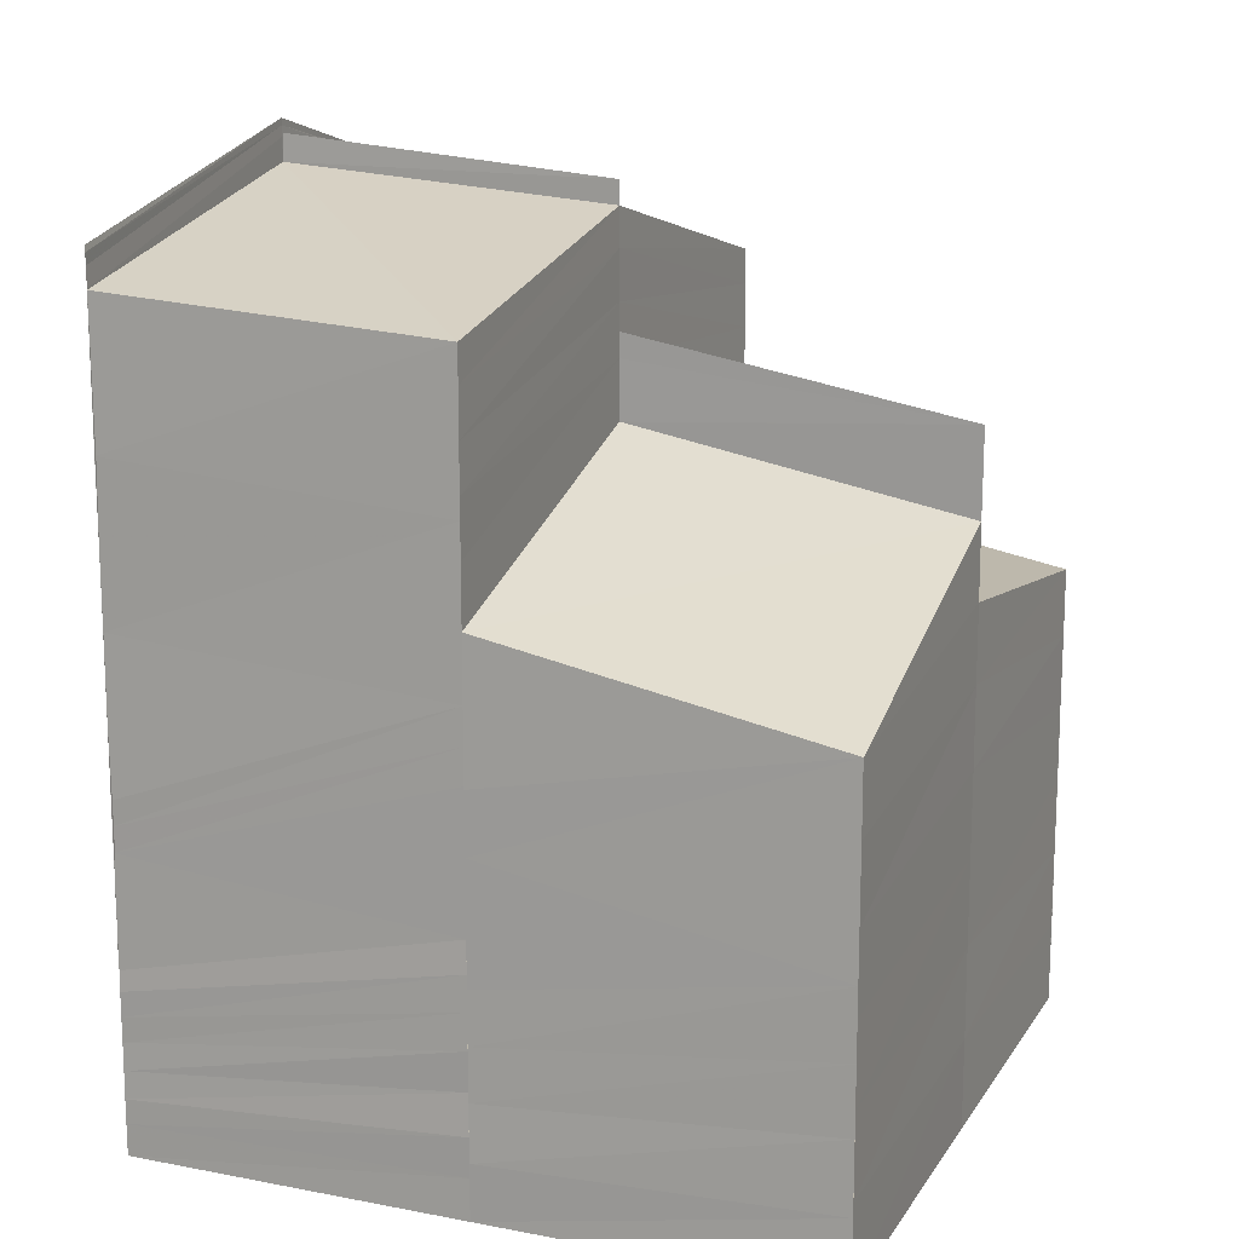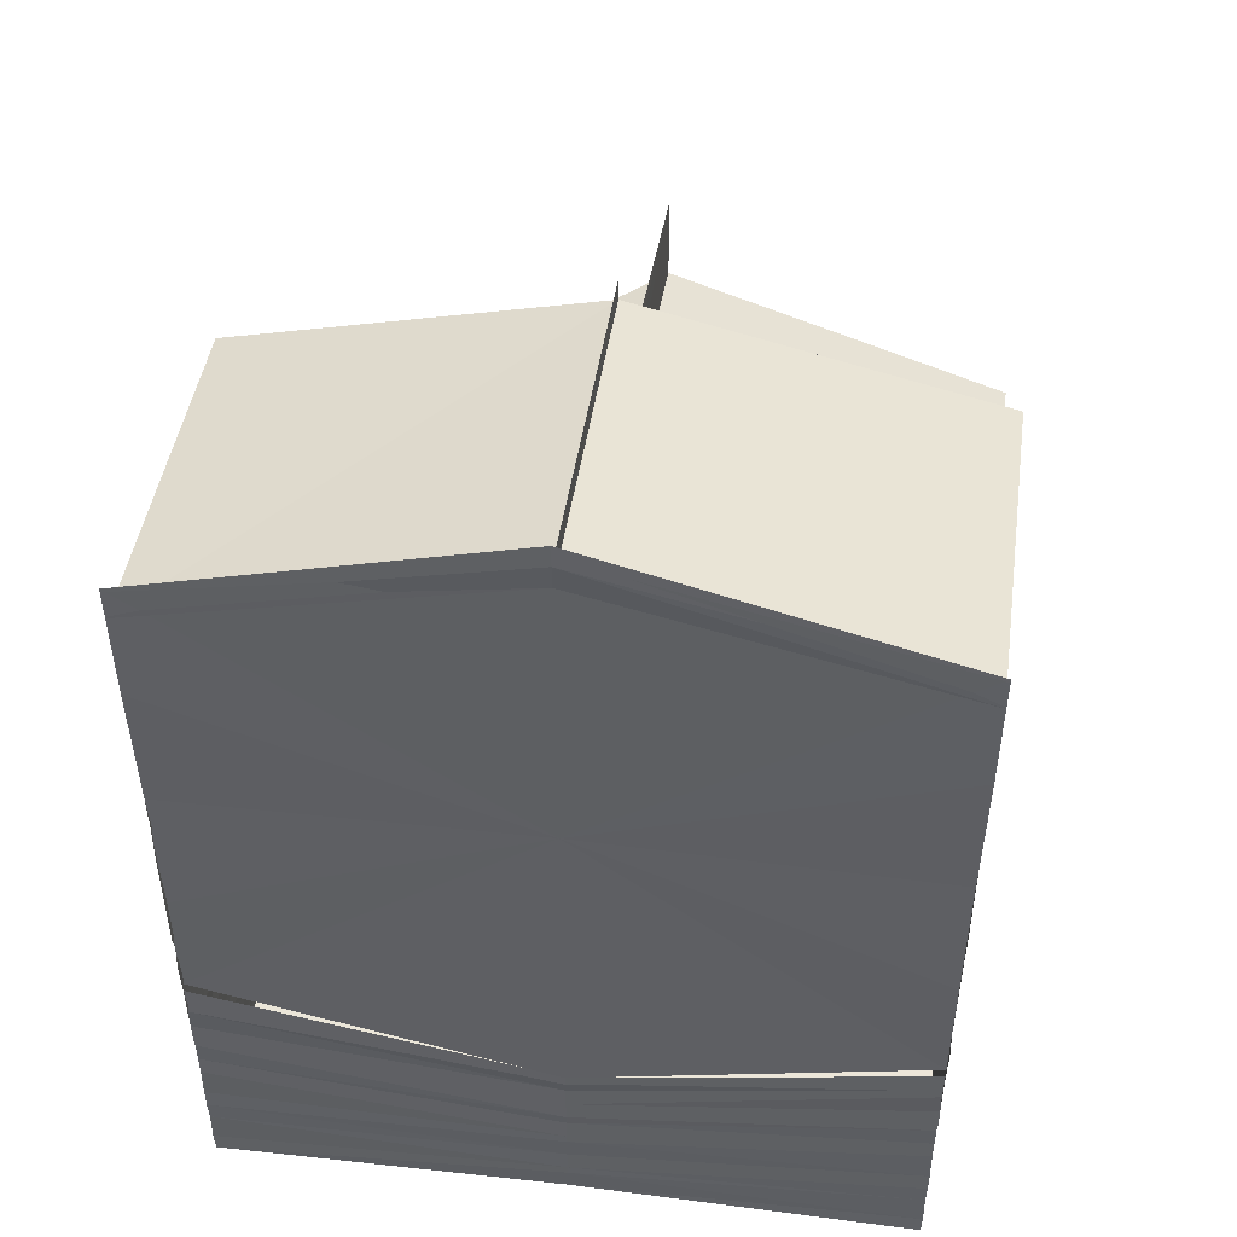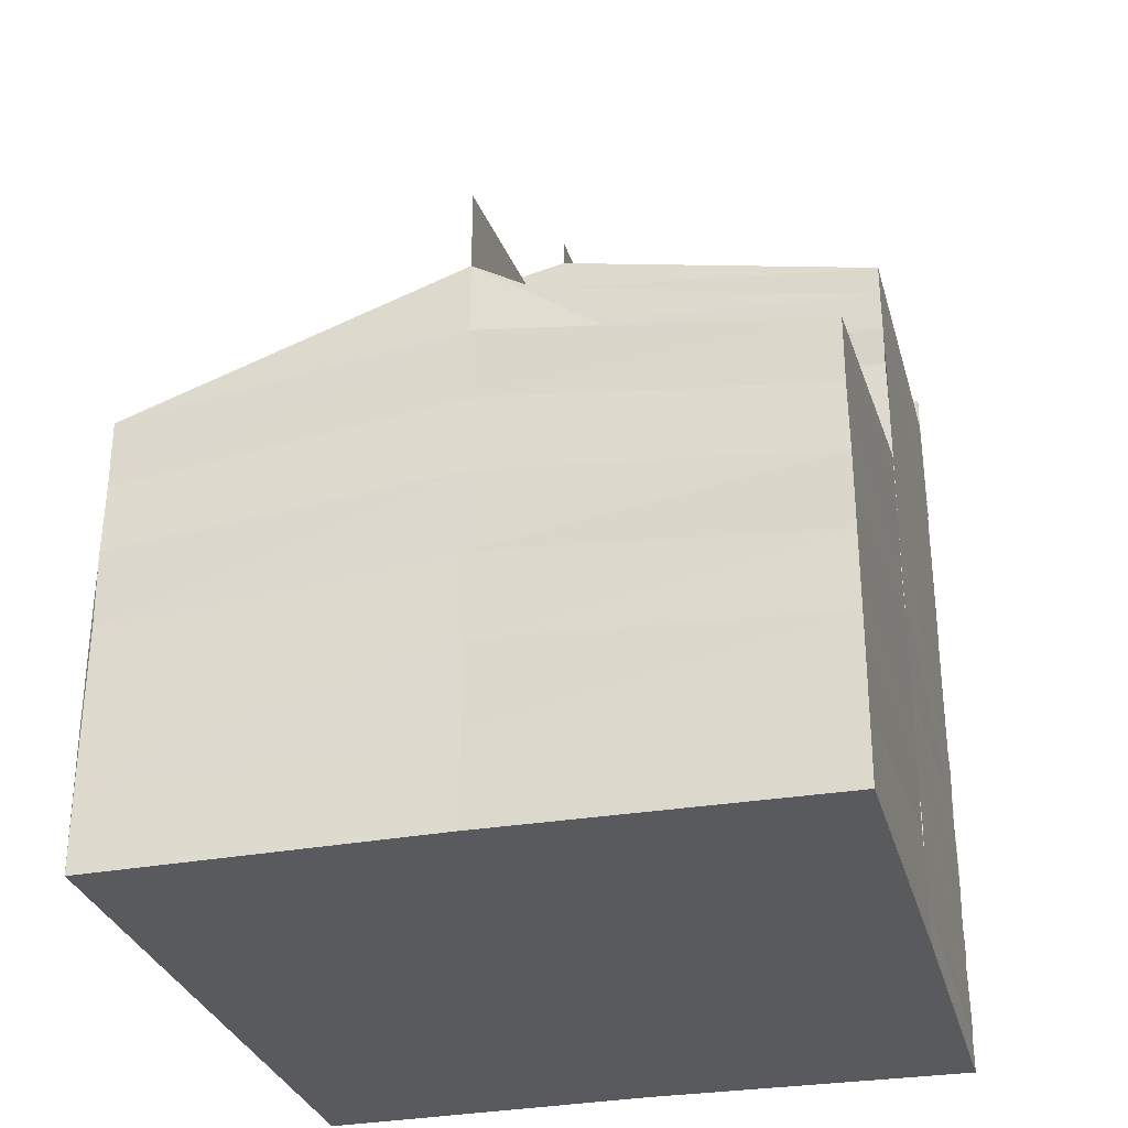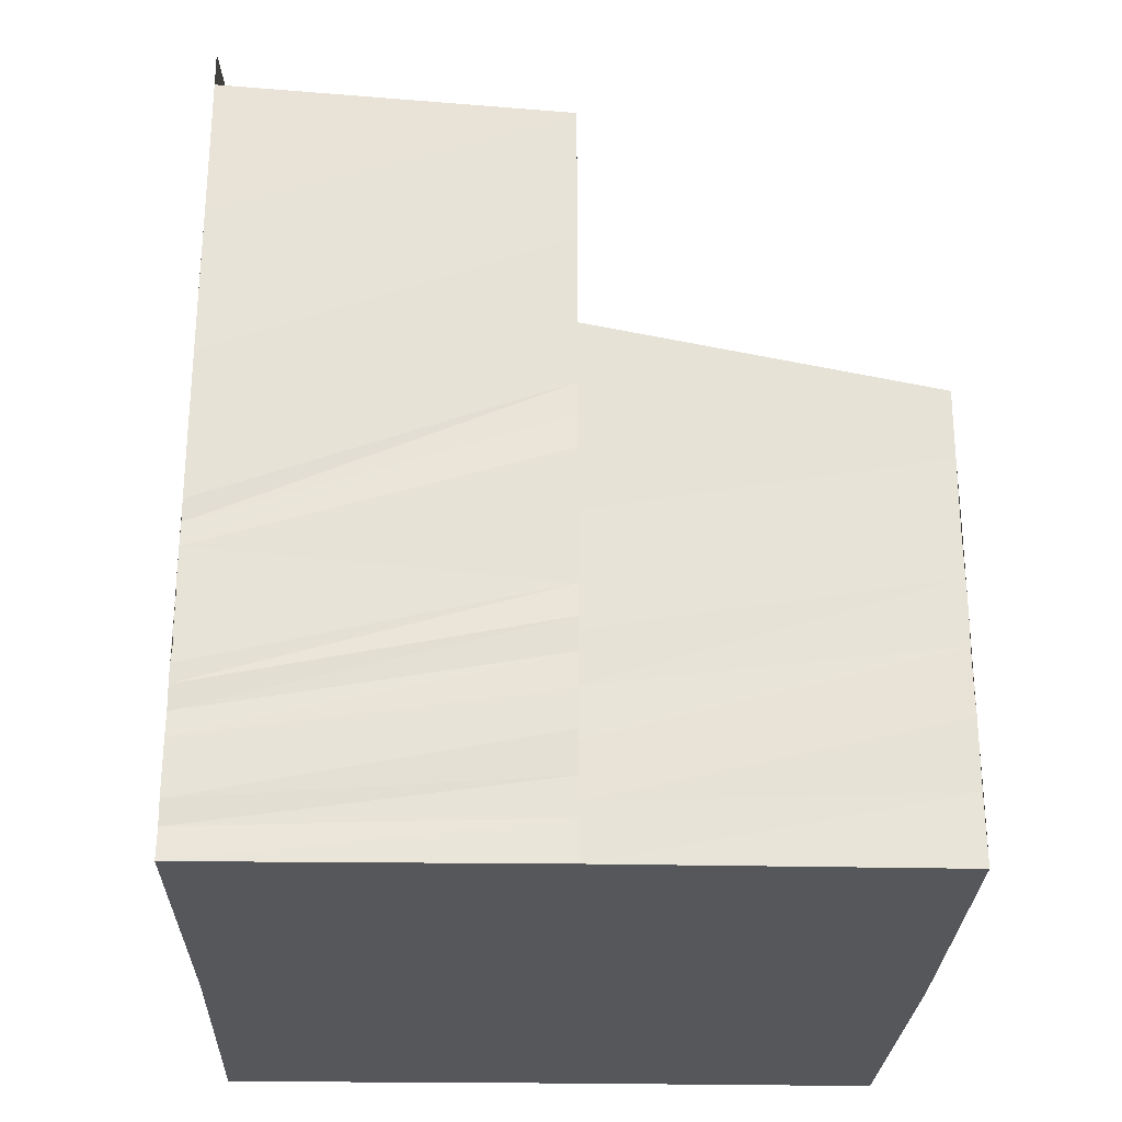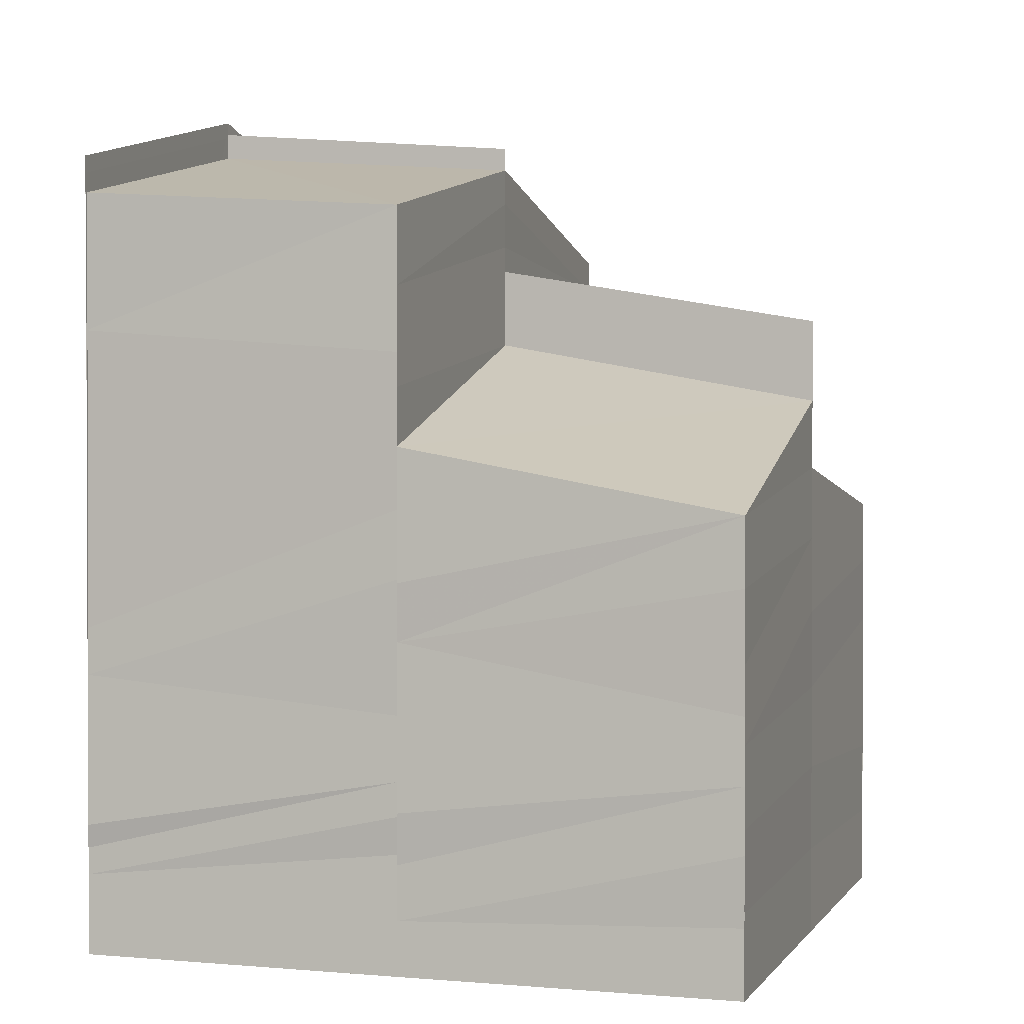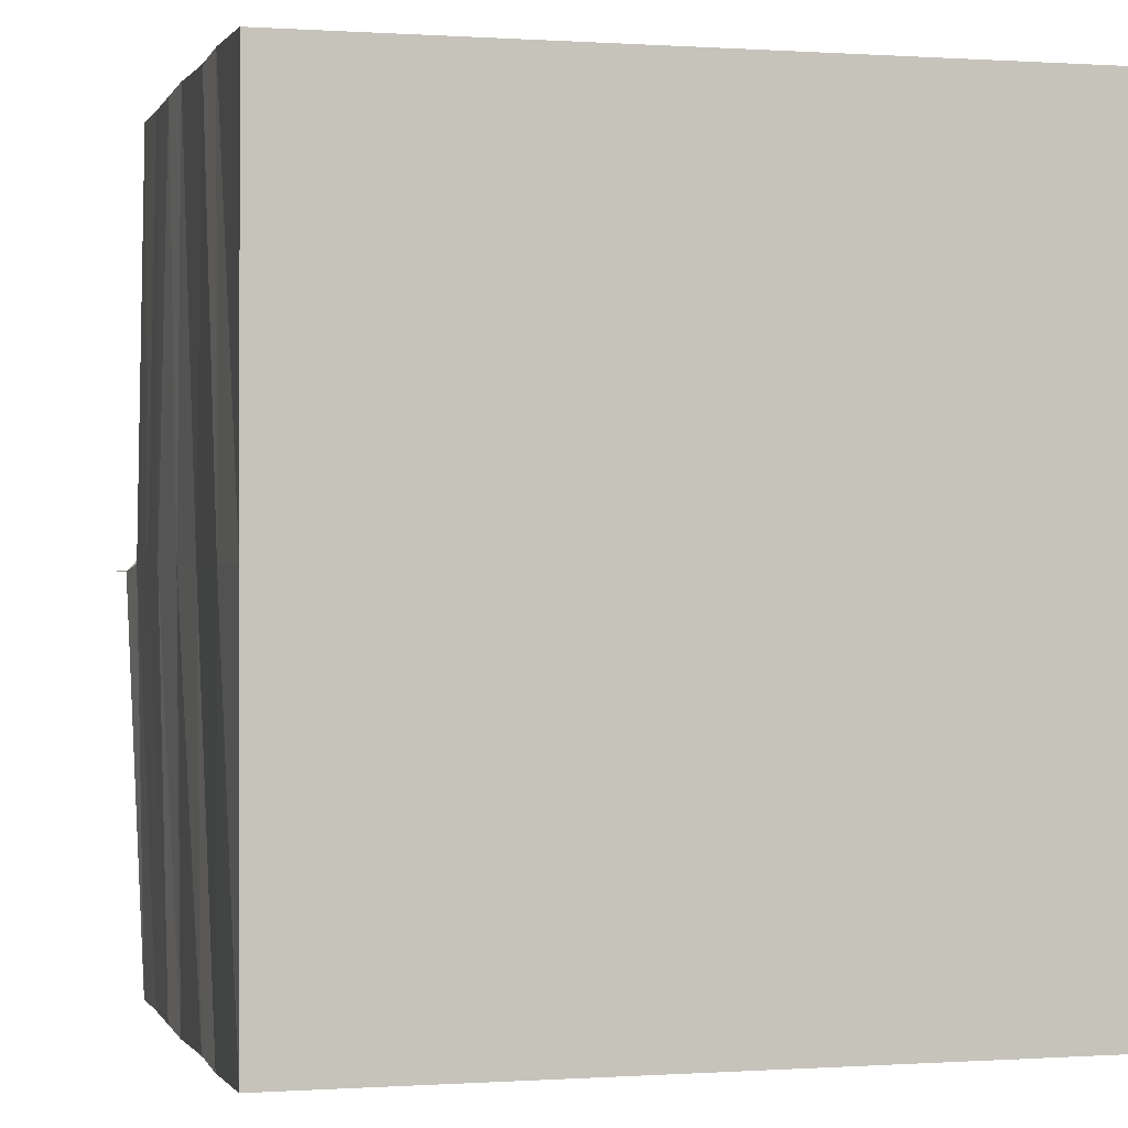
<metadata>
{"format":"obj","ext":"obj","renderer":"f3d","projection":"perspective","resolution":1024,"background":"white","views":[{"elev":14.2,"azim":22.5,"up":"+Z"},{"elev":48.3,"azim":-81.9,"up":"+Z"},{"elev":-30.5,"azim":104.6,"up":"+Z"},{"elev":-26.7,"azim":-2.0,"up":"+Z"},{"elev":1.1,"azim":17.7,"up":"+Z"},{"elev":-0.5,"azim":164.9,"up":"+Y"}]}
</metadata>
<code>
o 696
v 2244 1889 16.21
v 2244 1889 16.22
v 2244 1889 16.21
v 2244 1889 16.22
v 2244 1889 16.21
v 2244 1889 16.22
v 2244 1889 16.21
v 2244 1889 16.22
v 2244 1889 16.21
v 2244 1889 16.21
v 2244 1889 16.22
v 2244 1889 16.21
v 2244 1889 16.22
v 2244 1889 16.22
v 2244 1889 16.22
v 2244 1889 16.22
v 2244 1889 16.22
v 2244 1889 16.22
v 2244 1889 16.22
v 2244 1889 16.22
v 2244 1889 16.22
v 2244 1889 16.22
v 2244 1889 16.22
v 2244 1889 16.22
v 2244 1889 16.22
v 2244 1889 16.22
v 2244 1889 16.22
v 2244 1889 16.22
v 2244 1889 16.22
v 2244 1889 16.22
v 2244 1889 16.22
v 2244 1889 16.23
v 2244 1889 16.22
v 2244 1889 16.22
v 2244 1889 16.23
v 2244 1889 16.22
v 2244 1889 16.23
v 2244 1889 16.22
v 2244 1889 16.23
v 2244 1889 16.23
v 2244 1889 16.23
v 2244 1889 16.24
v 2244 1889 16.24
v 2244 1889 16.24
v 2244 1889 16.24
v 2244 1889 16.24
v 2244 1889 16.24
v 2244 1889 16.24
v 2244 1889 16.24
v 2244 1889 16.24
v 2244 1889 16.24
v 2244 1889 16.24
v 2244 1889 16.24
v 2244 1889 16.24
v 2244 1889 16.24
v 2244 1889 16.24
v 2244 1889 16.24
v 2244 1889 16.24
v 2244 1889 16.24
v 2244 1889 16.24
v 2244 1889 16.24
v 2244 1889 16.24
v 2244 1889 16.24
v 2244 1889 16.23
v 2244 1889 16.23
v 2244 1889 16.23
v 2244 1889 16.23
v 2244 1889 16.23
v 2244 1889 16.23
v 2244 1889 16.23
v 2244 1889 16.22
v 2244 1889 16.22
v 2244 1889 16.22
v 2244 1889 16.22
v 2244 1889 16.21
v 2244 1889 16.22
v 2244 1889 16.22
v 2244 1889 16.22
v 2244 1889 16.22
v 2244 1889 16.22
v 2244 1889 16.22
v 2244 1889 16.22
v 2244 1889 16.22
v 2244 1889 16.22
v 2244 1889 16.23
v 2244 1889 16.23
v 2244 1889 16.23
v 2244 1889 16.23
v 2244 1889 16.23
v 2244 1889 16.23
v 2244 1889 16.23
v 2244 1889 16.23
v 2244 1889 16.23
v 2244 1889 16.23
v 2244 1889 16.23
v 2244 1889 16.23
v 2244 1889 16.22
v 2244 1889 16.23
v 2244 1889 16.23
v 2244 1889 16.23
v 2244 1889 16.22
v 2244 1889 16.22
v 2244 1889 16.22
v 2244 1889 16.22
v 2244 1889 16.22
v 2244 1889 16.22
v 2244 1889 16.22
v 2244 1889 16.22
v 2244 1889 16.22
v 2244 1889 16.22
v 2244 1889 16.21
v 2244 1889 16.21
v 2244 1889 16.21
v 2244 1889 16.22
v 2244 1889 16.22
v 2244 1889 16.22
v 2244 1889 16.22
v 2244 1889 16.21
v 2244 1889 16.22
v 2244 1889 16.22
v 2244 1889 16.22
v 2244 1889 16.22
v 2244 1889 16.22
v 2244 1889 16.22
v 2244 1889 16.22
v 2244 1889 16.22
v 2244 1889 16.22
v 2244 1889 16.22
v 2244 1889 16.22
v 2244 1889 16.22
v 2244 1889 16.22
v 2244 1889 16.22
v 2244 1889 16.22
v 2244 1889 16.22
v 2244 1889 16.22
v 2244 1889 16.22
v 2244 1889 16.22
v 2244 1889 16.22
v 2244 1889 16.23
v 2244 1889 16.22
v 2244 1889 16.22
v 2244 1889 16.23
v 2244 1889 16.22
v 2244 1889 16.23
v 2244 1889 16.22
v 2244 1889 16.23
v 2244 1889 16.23
v 2244 1889 16.23
v 2244 1889 16.23
v 2244 1889 16.23
v 2244 1889 16.24
v 2244 1889 16.24
v 2244 1889 16.24
v 2244 1889 16.23
v 2244 1889 16.24
v 2244 1889 16.24
v 2244 1889 16.24
v 2244 1889 16.24
v 2244 1889 16.24
v 2244 1889 16.24
v 2244 1889 16.24
v 2244 1889 16.24
v 2244 1889 16.24
v 2244 1889 16.23
v 2244 1889 16.24
v 2244 1889 16.24
v 2244 1889 16.23
v 2244 1889 16.23
v 2244 1889 16.24
v 2244 1889 16.23
v 2244 1889 16.23
v 2244 1889 16.23
v 2244 1889 16.23
v 2244 1889 16.23
v 2244 1889 16.23
v 2244 1889 16.24
v 2244 1889 16.24
v 2244 1889 16.24
v 2244 1889 16.24
v 2244 1889 16.24
v 2244 1889 16.24
v 2244 1889 16.23
v 2244 1889 16.23
v 2244 1889 16.23
v 2244 1889 16.23
v 2244 1889 16.23
v 2244 1889 16.23
v 2244 1889 16.23
v 2244 1889 16.23
v 2244 1889 16.23
v 2244 1889 16.23
v 2244 1889 16.23
v 2244 1889 16.23
v 2244 1889 16.23
v 2244 1889 16.23
v 2244 1889 16.22
v 2244 1889 16.23
v 2244 1889 16.23
v 2244 1889 16.22
v 2244 1889 16.22
v 2244 1889 16.22
v 2244 1889 16.22
v 2244 1889 16.22
v 2244 1889 16.22
v 2244 1889 16.22
v 2244 1889 16.21
v 2244 1889 16.21
v 2244 1889 16.22
v 2244 1889 16.21
v 2244 1889 16.21
v 2244 1889 16.21
v 2244 1889 16.22
v 2244 1889 16.21
v 2244 1889 16.22
v 2244 1889 16.21
v 2244 1889 16.22
v 2244 1889 16.22
v 2244 1889 16.22
v 2244 1889 16.22
v 2244 1889 16.22
v 2244 1889 16.22
v 2244 1889 16.22
v 2244 1889 16.22
v 2244 1889 16.22
v 2244 1889 16.22
v 2244 1889 16.22
v 2244 1889 16.22
v 2244 1889 16.22
v 2244 1889 16.22
v 2244 1889 16.22
v 2244 1889 16.22
v 2244 1889 16.22
v 2244 1889 16.22
v 2244 1889 16.22
v 2244 1889 16.22
v 2244 1889 16.22
v 2244 1889 16.22
v 2244 1889 16.22
v 2244 1889 16.22
v 2244 1889 16.22
v 2244 1889 16.22
v 2244 1889 16.22
v 2244 1889 16.22
v 2244 1889 16.22
v 2244 1889 16.22
v 2244 1889 16.22
v 2244 1889 16.22
v 2244 1889 16.22
v 2244 1889 16.22
v 2244 1889 16.22
v 2244 1889 16.22
v 2244 1889 16.22
v 2244 1889 16.22
v 2244 1889 16.23
v 2244 1889 16.24
v 2244 1889 16.23
v 2244 1889 16.21
v 2244 1889 16.21
v 2244 1889 16.21
v 2244 1889 16.21
v 2244 1889 16.21
v 2244 1889 16.21
v 2244 1889 16.21
v 2244 1889 16.21
v 2244 1889 16.21
f 1 2 3
f 3 4 5
f 5 6 7
f 6 8 9
f 10 11 1
f 11 2 12
f 11 13 2
f 14 15 8
f 6 14 16
f 17 18 15
f 14 17 19
f 20 21 18
f 17 20 22
f 23 24 21
f 20 23 25
f 26 27 24
f 23 26 28
f 29 30 27
f 26 29 31
f 32 33 29
f 29 33 34
f 32 35 33
f 35 36 33
f 35 37 36
f 37 38 36
f 37 39 38
f 40 39 37
f 40 41 39
f 42 41 40
f 42 43 41
f 44 45 42
f 44 46 47
f 48 44 49
f 48 44 50
f 51 52 43
f 53 51 54
f 55 56 53
f 56 51 57
f 56 58 51
f 51 59 52
f 58 59 51
f 59 60 52
f 58 61 59
f 59 62 60
f 61 62 59
f 62 63 60
f 61 62 64
f 62 63 64
f 65 61 64
f 63 66 64
f 67 65 64
f 66 68 64
f 69 67 64
f 68 70 64
f 71 69 64
f 70 72 64
f 73 71 64
f 72 73 64
f 2 74 75
f 2 76 74
f 13 76 2
f 76 77 74
f 13 78 76
f 76 79 77
f 78 79 76
f 79 80 77
f 78 81 79
f 79 82 80
f 81 82 79
f 82 83 80
f 84 85 82
f 82 86 83
f 85 87 86
f 88 86 82
f 86 89 83
f 86 90 89
f 87 91 90
f 92 90 86
f 90 93 94
f 95 96 92
f 97 95 88
f 96 98 99
f 95 99 100
f 97 100 101
f 102 97 81
f 103 97 102
f 104 103 102
f 104 102 105
f 106 104 105
f 106 105 107
f 108 106 107
f 108 107 109
f 110 108 109
f 110 109 111
f 112 110 10
f 113 114 112
f 114 115 116
f 117 116 118
f 115 119 120
f 121 120 116
f 119 122 123
f 124 123 120
f 122 125 126
f 127 126 123
f 125 128 129
f 130 129 126
f 128 131 132
f 133 132 129
f 131 134 135
f 136 135 132
f 135 137 138
f 137 139 138
f 140 137 135
f 137 141 139
f 141 142 139
f 141 143 142
f 143 144 142
f 143 145 144
f 145 146 144
f 144 146 147
f 146 148 147
f 146 149 148
f 149 150 148
f 148 150 151
f 150 152 153
f 150 154 155
f 154 156 155
f 157 156 158
f 159 160 158
f 160 161 162
f 163 161 162
f 164 151 165
f 151 166 165
f 164 165 167
f 168 164 167
f 167 169 170
f 168 167 171
f 147 168 171
f 167 165 172
f 167 172 173
f 165 174 172
f 165 166 174
f 171 173 175
f 166 176 174
f 166 177 176
f 178 179 176
f 180 178 166
f 181 180 166
f 182 183 173
f 184 183 185
f 186 182 175
f 186 182 187
f 182 188 187
f 188 189 190
f 147 191 190
f 192 147 193
f 192 193 90
f 90 193 194
f 193 175 194
f 194 175 195
f 194 195 196
f 197 198 196
f 89 196 199
f 199 196 200
f 199 200 201
f 202 199 201
f 202 201 203
f 204 202 203
f 204 203 205
f 4 204 205
f 4 205 206
f 207 208 209
f 209 210 211
f 208 212 210
f 16 210 213
f 210 214 215
f 212 216 217
f 19 217 210
f 210 217 117
f 217 218 214
f 216 219 220
f 22 220 217
f 217 220 121
f 220 221 218
f 219 222 223
f 25 223 220
f 220 223 124
f 223 224 221
f 222 225 226
f 28 226 223
f 223 226 127
f 226 227 224
f 225 228 229
f 31 229 226
f 226 229 130
f 229 230 227
f 231 232 230
f 229 231 133
f 34 231 229
f 34 233 231
f 233 234 231
f 234 235 232
f 231 234 136
f 233 236 234
f 236 237 234
f 234 237 140
f 236 238 237
f 237 239 140
f 238 240 237
f 237 240 239
f 238 241 240
f 240 242 239
f 241 243 240
f 240 243 242
f 241 244 243
f 243 245 242
f 244 246 243
f 243 246 245
f 244 247 246
f 246 248 245
f 247 249 246
f 246 249 248
f 247 250 249
f 249 251 248
f 250 252 249
f 249 252 251
f 252 253 251
f 254 255 256
f 257 258 259
f 258 260 259
f 261 257 259
f 260 262 259
f 263 261 259
f 262 264 259
f 265 263 259
f 264 265 259

</code>
